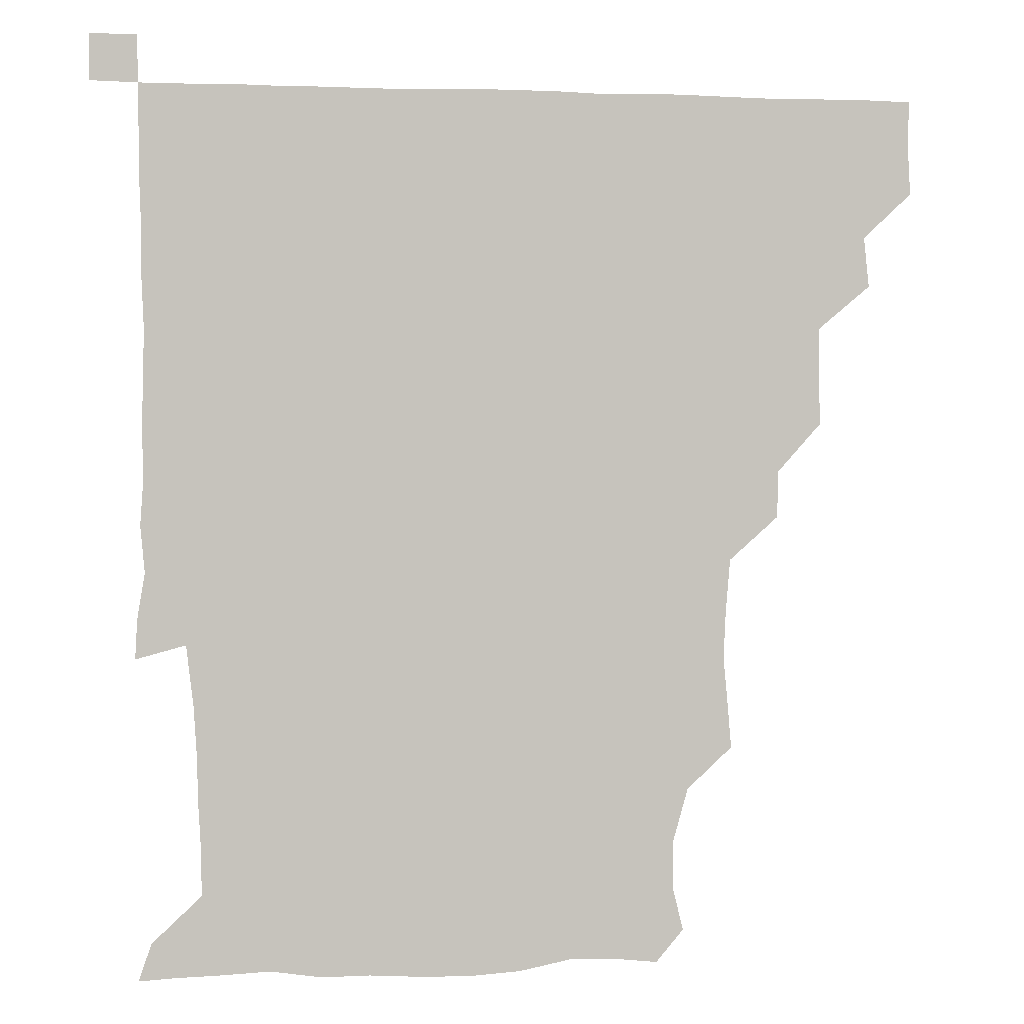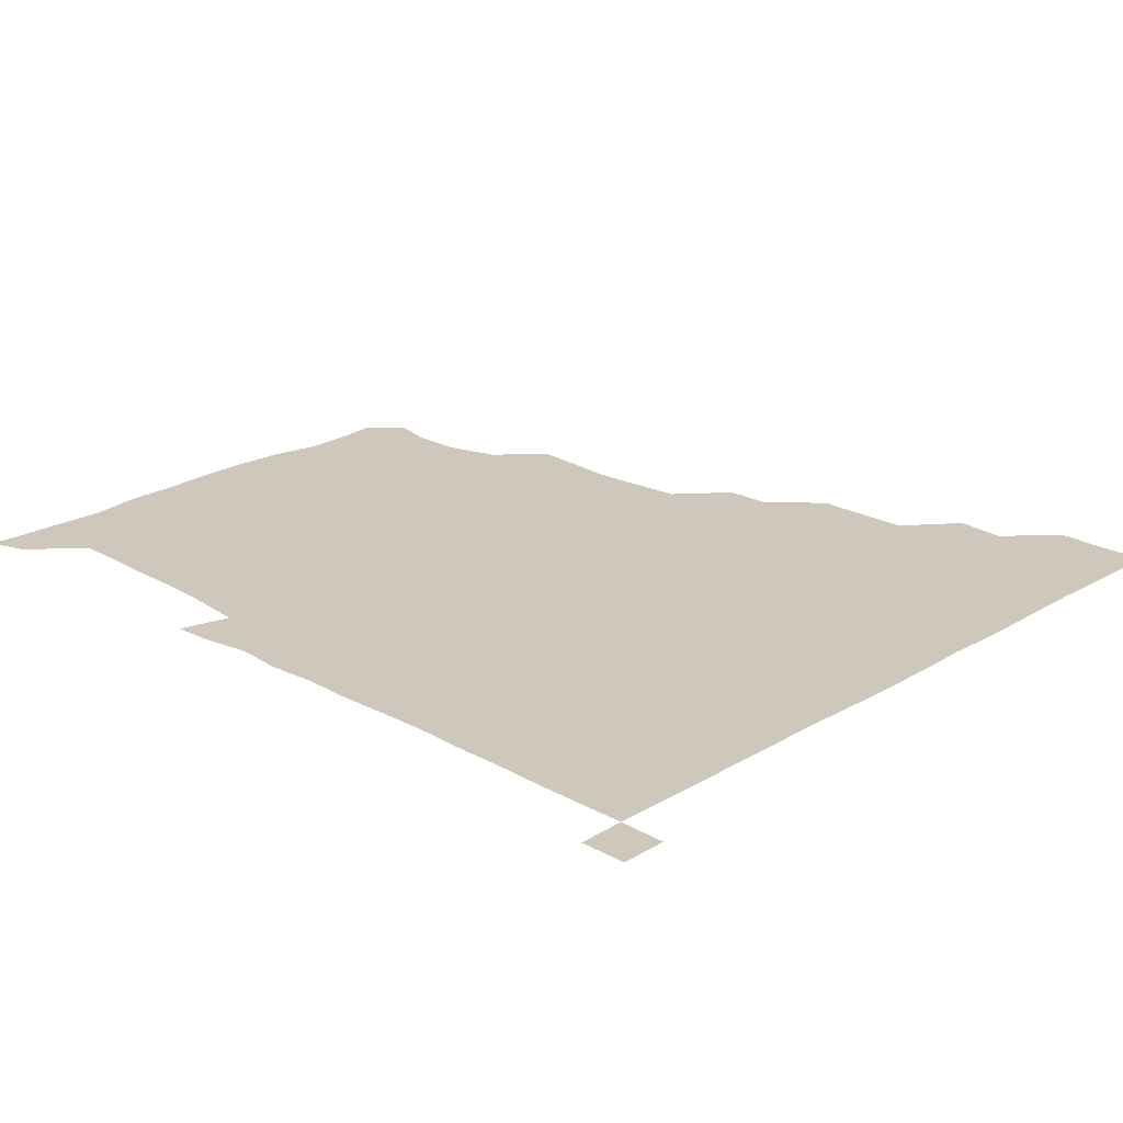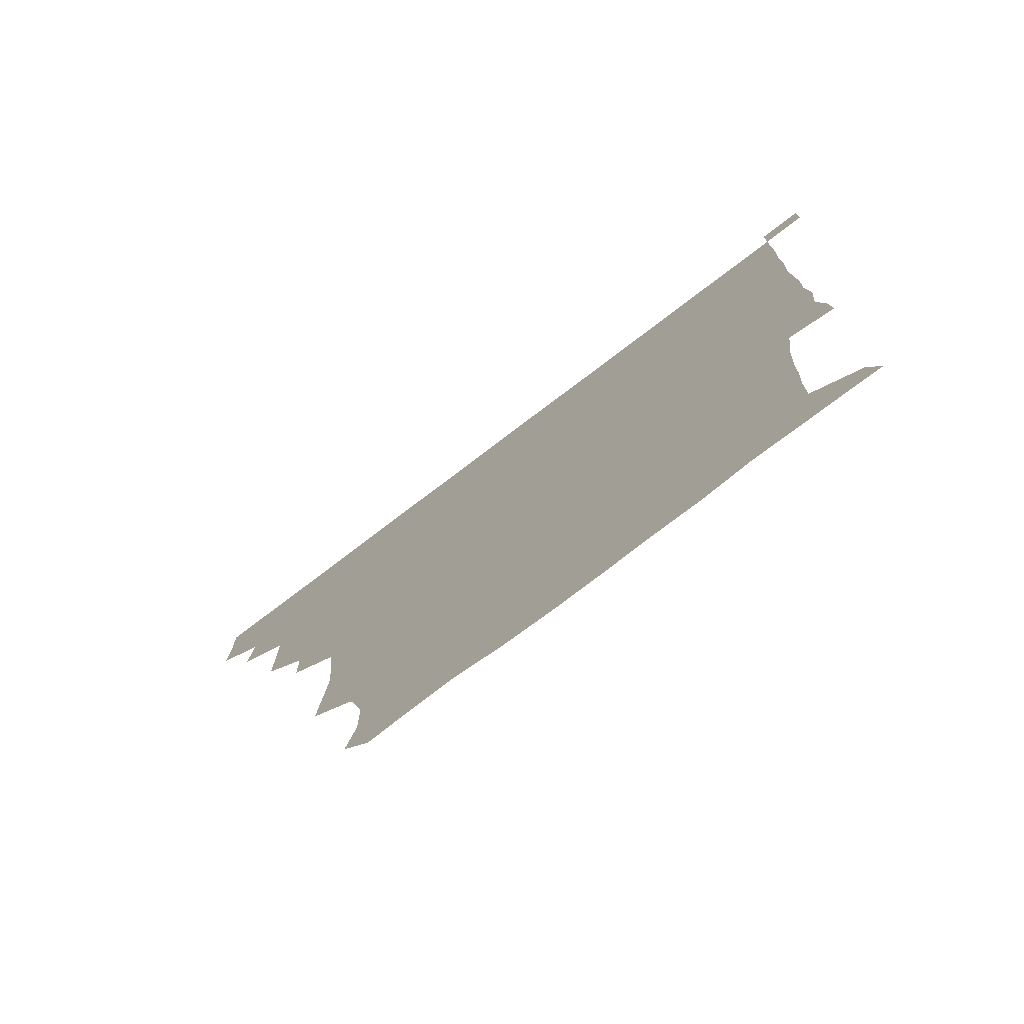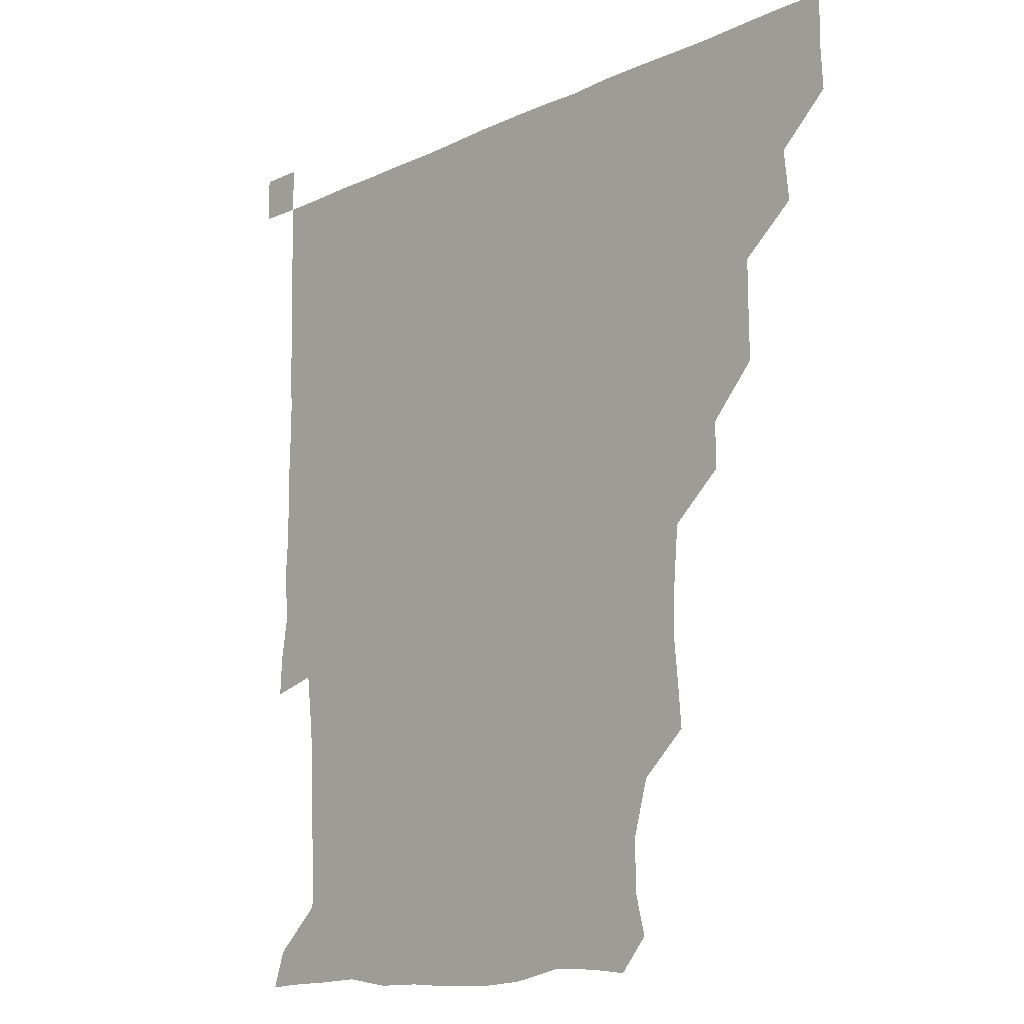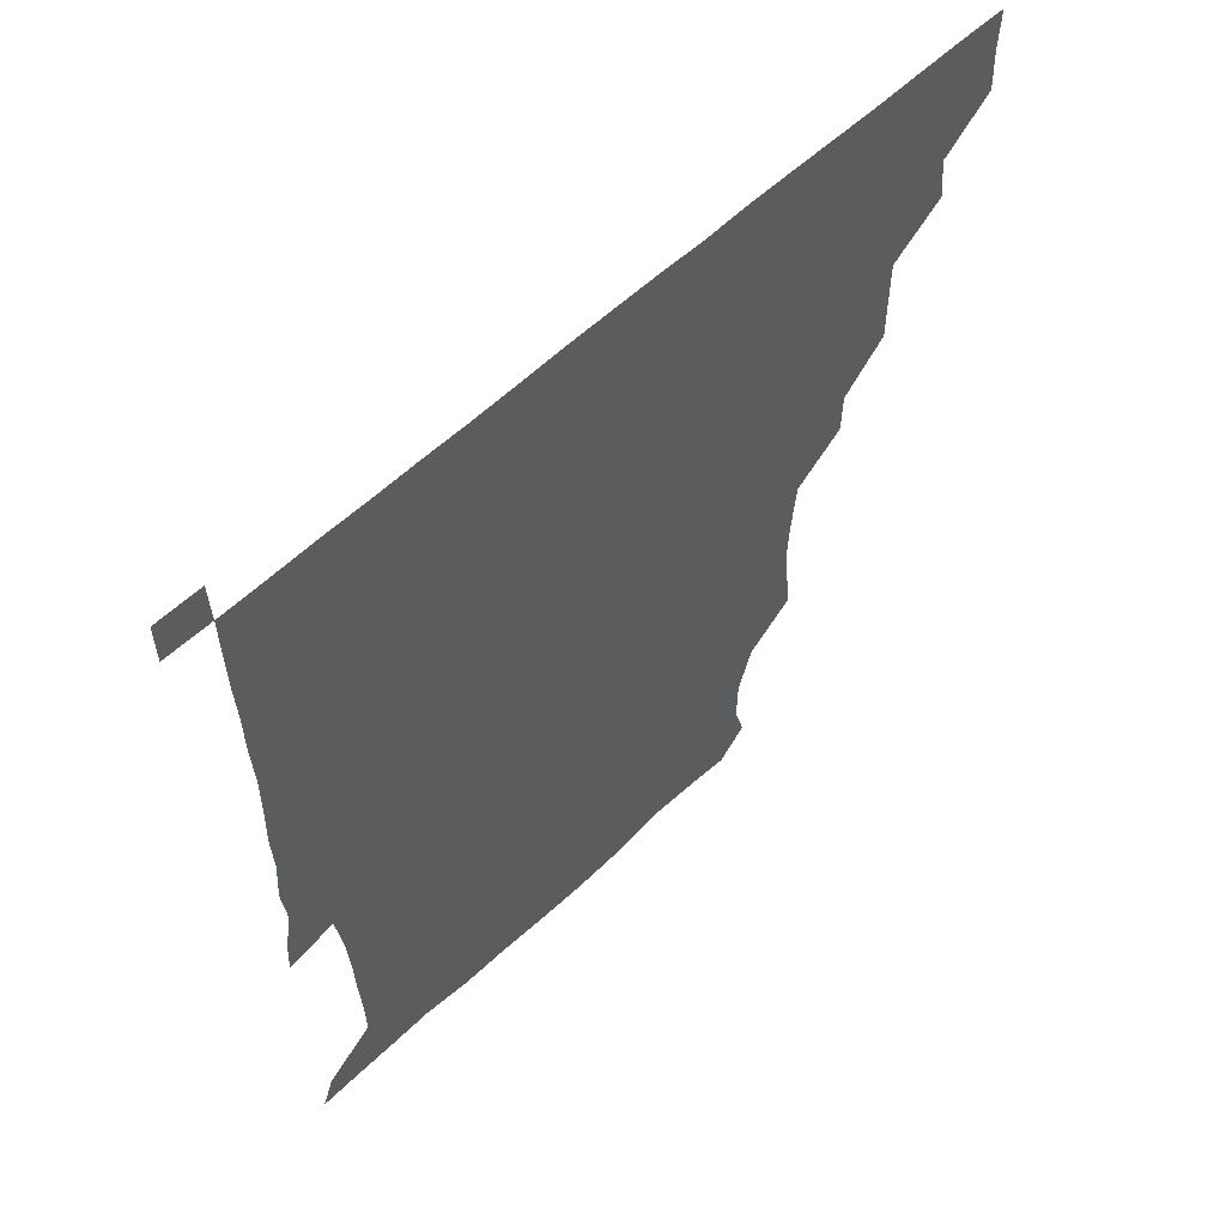
<metadata>
{"format":"obj","ext":"obj","renderer":"f3d","projection":"perspective","resolution":1024,"background":"white","views":[{"elev":1.3,"azim":170.2,"up":"+Y"},{"elev":21.9,"azim":133.8,"up":"+Z"},{"elev":-77.1,"azim":37.2,"up":"+Y"},{"elev":-13.0,"azim":-133.0,"up":"+Y"},{"elev":59.2,"azim":136.1,"up":"+Y"}]}
</metadata>
<code>
v 435.6 405.2 0
v 436.5 420.9 0
v 436.1 435.9 0
v 449.9 374.3 0
v 451.6 390.4 0
v 451.3 406 0
v 451.2 420.9 0
v 451 436.2 0
v 466.8 328.3 0
v 466.9 343.2 0
v 467 360.1 0
v 466.5 376.3 0
v 466.7 391.3 0
v 466.2 406.1 0
v 466 421 0
v 465.9 436.2 0
v 481.3 297.5 0
v 481.2 312.4 0
v 481.6 330.4 0
v 481.4 345.7 0
v 481.8 361.9 0
v 481.5 376.6 0
v 481.3 391.2 0
v 481.2 406 0
v 481.1 420.9 0
v 481.1 435.9 0
v 497 221.1 0
v 498.2 235.3 0
v 499.6 250.7 0
v 498.9 266.1 0
v 497.5 283.3 0
v 496.1 300.6 0
v 497.7 318 0
v 496.9 332.1 0
v 496.3 346.2 0
v 496.4 361.6 0
v 496.3 376.3 0
v 496.1 391.1 0
v 496 406 0
v 496.1 420.9 0
v 496.2 436.1 0
v 513.3 160.9 0
v 516.7 174.3 0
v 516.6 190.7 0
v 511.8 207.5 0
v 513.8 226 0
v 512.2 240.5 0
v 512.5 256 0
v 511.9 271.6 0
v 511.7 286.3 0
v 511.3 300.6 0
v 511.6 317.5 0
v 511.2 331.4 0
v 511.4 346.6 0
v 511.1 361.1 0
v 511.2 376.2 0
v 511 391 0
v 511 405.9 0
v 511 420.6 0
v 511.1 436.4 0
v 522.3 150.3 0
v 526.6 164.6 0
v 528.2 179.2 0
v 527.3 195.4 0
v 526 211.3 0
v 528.2 228.2 0
v 527 242.5 0
v 526.7 256.1 0
v 525.9 270.6 0
v 526 286.3 0
v 526.6 302 0
v 526.2 316.6 0
v 526.2 331.4 0
v 526.3 346.6 0
v 526.2 361.2 0
v 526.5 376.3 0
v 526.1 391 0
v 526 406 0
v 525.9 421.2 0
v 525.8 436.6 0
v 534.9 151.7 0
v 540.9 166.9 0
v 542.3 183.8 0
v 541.3 196.9 0
v 541.6 210.8 0
v 541.5 229.3 0
v 541.7 242.3 0
v 541.9 257.9 0
v 541.1 271.2 0
v 541.2 286.5 0
v 541.4 302 0
v 541.2 316.7 0
v 541.4 331.6 0
v 541.2 346.3 0
v 541.3 361.4 0
v 541.1 376.1 0
v 541.1 391 0
v 541.3 405.8 0
v 541.2 420.7 0
v 540.9 436 0
v 550.5 152.4 0
v 557.1 167.9 0
v 556.7 181.9 0
v 555.3 196.9 0
v 557.1 212.5 0
v 556.1 227.1 0
v 556.1 242.5 0
v 556.3 257 0
v 556 272 0
v 556.3 287.3 0
v 556.5 302.2 0
v 556 315.6 0
v 556.1 331.7 0
v 556.3 346.7 0
v 556.2 361.3 0
v 555.9 376 0
v 556.2 391 0
v 556.2 405.8 0
v 556.1 420.6 0
v 555.9 436.5 0
v 568.2 149 0
v 571.3 168 0
v 571.7 183 0
v 571.6 195 0
v 570.6 212.4 0
v 571.6 226.4 0
v 570.8 241.1 0
v 571.2 255.9 0
v 570.9 270.3 0
v 570.7 285.7 0
v 570.8 301.6 0
v 571.4 317.1 0
v 571 331 0
v 571 346.1 0
v 571.2 361.3 0
v 571 375.9 0
v 571.3 391 0
v 571.4 405.6 0
v 571 421 0
v 570.7 436.6 0
v 584.8 147.9 0
v 585.3 167.8 0
v 585.7 182.7 0
v 586.4 198.5 0
v 586.1 212.6 0
v 586.4 228.3 0
v 586.3 241.8 0
v 585.9 258.2 0
v 586.8 271.9 0
v 586 286.7 0
v 586.1 302.3 0
v 586 317.1 0
v 586.2 331.6 0
v 586.1 347 0
v 586 360.9 0
v 586.4 376.3 0
v 586.2 391 0
v 586.2 405.4 0
v 585.9 421.1 0
v 585.4 436.6 0
v 601 148.3 0
v 600 167.1 0
v 601.2 182.5 0
v 601.2 196.4 0
v 601.5 211.4 0
v 600.8 226.6 0
v 600.8 242.4 0
v 601.1 256 0
v 600.7 272.9 0
v 601.2 286.7 0
v 600.9 302.1 0
v 601.3 315.6 0
v 601 331.7 0
v 600.9 346.2 0
v 601.3 361.7 0
v 601.3 376.3 0
v 601.2 391 0
v 601 406.2 0
v 600.8 421.2 0
v 600.3 436.2 0
v 617.6 149.4 0
v 616.1 165.7 0
v 615.1 182.4 0
v 615.8 196.9 0
v 616.7 212.3 0
v 615.8 227.7 0
v 615.7 241.3 0
v 616.2 257.1 0
v 615.6 271.5 0
v 615.8 287 0
v 615.6 301.7 0
v 616.4 317.7 0
v 616.1 331.5 0
v 616 346 0
v 616 361.7 0
v 616 376.4 0
v 616.1 391.1 0
v 616.5 405.9 0
v 616.2 420.7 0
v 615.5 435.9 0
v 633.3 149.3 0
v 631.2 166.8 0
v 631.5 180.5 0
v 629.7 196.1 0
v 630.2 213.8 0
v 630.4 228.5 0
v 630.6 242.1 0
v 630.6 258.5 0
v 631.4 271 0
v 630.8 286.4 0
v 630.8 300.9 0
v 630.1 318 0
v 630.8 332.5 0
v 631 346.4 0
v 630.9 361.4 0
v 631 376.1 0
v 631.1 391.1 0
v 631.5 406 0
v 631.2 420.8 0
v 630.4 436.1 0
v 649.7 151.8 0
v 646 166.3 0
v 645.3 183.1 0
v 645.5 196.8 0
v 645.1 212.2 0
v 644.9 227.4 0
v 646 241.1 0
v 645.3 257.4 0
v 645.6 272.3 0
v 645.4 287.1 0
v 645.7 302.2 0
v 645.8 316.1 0
v 645.3 332.3 0
v 645.9 346.4 0
v 645.8 361.4 0
v 645.9 377 0
v 646 391 0
v 646.1 406.2 0
v 646.3 420.7 0
v 645.8 435.9 0
v 665.5 151.1 0
v 660.5 165.9 0
v 658.8 181 0
v 659.5 195.4 0
v 658.5 212.3 0
v 659.4 226.4 0
v 660.3 241.6 0
v 660.2 258.1 0
v 659.5 273.1 0
v 660.1 286.6 0
v 659.7 302.8 0
v 660.4 316.5 0
v 659.9 332.2 0
v 660.5 346.7 0
v 660.9 361.1 0
v 660.7 376.6 0
v 660.9 391.5 0
v 661 406.2 0
v 661.1 420.8 0
v 660.7 436.2 0
v 679.5 150.8 0
v 674.4 164.5 0
v 671.6 176.9 0
v 671.8 191.9 0
v 672.6 206.4 0
v 673 221.7 0
v 674.1 238.2 0
v 676.4 257.3 0
v 675.3 271.5 0
v 674.2 286.2 0
v 674.1 301.8 0
v 674.1 316.4 0
v 675.7 329.9 0
v 674.5 346.7 0
v 674.9 361.6 0
v 674.7 377.3 0
v 675.8 391.2 0
v 675.8 406.4 0
v 675.9 421.1 0
v 676 435.9 0
v 691.7 150.2 0
v 687.6 162 0
v 692.4 253.1 0
v 691.7 265.7 0
v 689.3 280.6 0
v 690.7 295.6 0
v 689.6 311.4 0
v 690.1 326.8 0
v 689.6 342.4 0
v 689.3 358.4 0
v 690 374 0
v 690.1 390.3 0
v 690.6 405.7 0
v 690.8 421 0
v 690.8 435.9 0
v 691.2 450.9 0
v 706 436.2 0
v 706 451 0
f 5 6 1
f 1 6 2
f 6 7 2
f 2 7 3
f 7 8 3
f 11 12 4
f 4 12 5
f 12 13 5
f 5 13 6
f 13 14 6
f 6 14 7
f 14 15 7
f 7 15 8
f 15 16 8
f 18 19 9
f 9 19 10
f 19 20 10
f 10 20 11
f 20 21 11
f 11 21 12
f 21 22 12
f 12 22 13
f 22 23 13
f 13 23 14
f 23 24 14
f 14 24 15
f 24 25 15
f 15 25 16
f 25 26 16
f 31 32 17
f 17 32 18
f 32 33 18
f 18 33 19
f 33 34 19
f 19 34 20
f 34 35 20
f 20 35 21
f 35 36 21
f 21 36 22
f 36 37 22
f 22 37 23
f 37 38 23
f 23 38 24
f 38 39 24
f 24 39 25
f 39 40 25
f 25 40 26
f 40 41 26
f 45 46 27
f 27 46 28
f 46 47 28
f 28 47 29
f 47 48 29
f 29 48 30
f 48 49 30
f 30 49 31
f 49 50 31
f 31 50 32
f 50 51 32
f 32 51 33
f 51 52 33
f 33 52 34
f 52 53 34
f 34 53 35
f 53 54 35
f 35 54 36
f 54 55 36
f 36 55 37
f 55 56 37
f 37 56 38
f 56 57 38
f 38 57 39
f 57 58 39
f 39 58 40
f 58 59 40
f 40 59 41
f 59 60 41
f 61 62 42
f 42 62 43
f 62 63 43
f 43 63 44
f 63 64 44
f 44 64 45
f 64 65 45
f 45 65 46
f 65 66 46
f 46 66 47
f 66 67 47
f 47 67 48
f 67 68 48
f 48 68 49
f 68 69 49
f 49 69 50
f 69 70 50
f 50 70 51
f 70 71 51
f 51 71 52
f 71 72 52
f 52 72 53
f 72 73 53
f 53 73 54
f 73 74 54
f 54 74 55
f 74 75 55
f 55 75 56
f 75 76 56
f 56 76 57
f 76 77 57
f 57 77 58
f 77 78 58
f 58 78 59
f 78 79 59
f 59 79 60
f 79 80 60
f 61 81 62
f 81 82 62
f 62 82 63
f 82 83 63
f 63 83 64
f 83 84 64
f 64 84 65
f 84 85 65
f 65 85 66
f 85 86 66
f 66 86 67
f 86 87 67
f 67 87 68
f 87 88 68
f 68 88 69
f 88 89 69
f 69 89 70
f 89 90 70
f 70 90 71
f 90 91 71
f 71 91 72
f 91 92 72
f 72 92 73
f 92 93 73
f 73 93 74
f 93 94 74
f 74 94 75
f 94 95 75
f 75 95 76
f 95 96 76
f 76 96 77
f 96 97 77
f 77 97 78
f 97 98 78
f 78 98 79
f 98 99 79
f 79 99 80
f 99 100 80
f 81 101 82
f 101 102 82
f 82 102 83
f 102 103 83
f 83 103 84
f 103 104 84
f 84 104 85
f 104 105 85
f 85 105 86
f 105 106 86
f 86 106 87
f 106 107 87
f 87 107 88
f 107 108 88
f 88 108 89
f 108 109 89
f 89 109 90
f 109 110 90
f 90 110 91
f 110 111 91
f 91 111 92
f 111 112 92
f 92 112 93
f 112 113 93
f 93 113 94
f 113 114 94
f 94 114 95
f 114 115 95
f 95 115 96
f 115 116 96
f 96 116 97
f 116 117 97
f 97 117 98
f 117 118 98
f 98 118 99
f 118 119 99
f 99 119 100
f 119 120 100
f 101 121 102
f 121 122 102
f 102 122 103
f 122 123 103
f 103 123 104
f 123 124 104
f 104 124 105
f 124 125 105
f 105 125 106
f 125 126 106
f 106 126 107
f 126 127 107
f 107 127 108
f 127 128 108
f 108 128 109
f 128 129 109
f 109 129 110
f 129 130 110
f 110 130 111
f 130 131 111
f 111 131 112
f 131 132 112
f 112 132 113
f 132 133 113
f 113 133 114
f 133 134 114
f 114 134 115
f 134 135 115
f 115 135 116
f 135 136 116
f 116 136 117
f 136 137 117
f 117 137 118
f 137 138 118
f 118 138 119
f 138 139 119
f 119 139 120
f 139 140 120
f 121 141 122
f 141 142 122
f 122 142 123
f 142 143 123
f 123 143 124
f 143 144 124
f 124 144 125
f 144 145 125
f 125 145 126
f 145 146 126
f 126 146 127
f 146 147 127
f 127 147 128
f 147 148 128
f 128 148 129
f 148 149 129
f 129 149 130
f 149 150 130
f 130 150 131
f 150 151 131
f 131 151 132
f 151 152 132
f 132 152 133
f 152 153 133
f 133 153 134
f 153 154 134
f 134 154 135
f 154 155 135
f 135 155 136
f 155 156 136
f 136 156 137
f 156 157 137
f 137 157 138
f 157 158 138
f 138 158 139
f 158 159 139
f 139 159 140
f 159 160 140
f 141 161 142
f 161 162 142
f 142 162 143
f 162 163 143
f 143 163 144
f 163 164 144
f 144 164 145
f 164 165 145
f 145 165 146
f 165 166 146
f 146 166 147
f 166 167 147
f 147 167 148
f 167 168 148
f 148 168 149
f 168 169 149
f 149 169 150
f 169 170 150
f 150 170 151
f 170 171 151
f 151 171 152
f 171 172 152
f 152 172 153
f 172 173 153
f 153 173 154
f 173 174 154
f 154 174 155
f 174 175 155
f 155 175 156
f 175 176 156
f 156 176 157
f 176 177 157
f 157 177 158
f 177 178 158
f 158 178 159
f 178 179 159
f 159 179 160
f 179 180 160
f 161 181 162
f 181 182 162
f 162 182 163
f 182 183 163
f 163 183 164
f 183 184 164
f 164 184 165
f 184 185 165
f 165 185 166
f 185 186 166
f 166 186 167
f 186 187 167
f 167 187 168
f 187 188 168
f 168 188 169
f 188 189 169
f 169 189 170
f 189 190 170
f 170 190 171
f 190 191 171
f 171 191 172
f 191 192 172
f 172 192 173
f 192 193 173
f 173 193 174
f 193 194 174
f 174 194 175
f 194 195 175
f 175 195 176
f 195 196 176
f 176 196 177
f 196 197 177
f 177 197 178
f 197 198 178
f 178 198 179
f 198 199 179
f 179 199 180
f 199 200 180
f 181 201 182
f 201 202 182
f 182 202 183
f 202 203 183
f 183 203 184
f 203 204 184
f 184 204 185
f 204 205 185
f 185 205 186
f 205 206 186
f 186 206 187
f 206 207 187
f 187 207 188
f 207 208 188
f 188 208 189
f 208 209 189
f 189 209 190
f 209 210 190
f 190 210 191
f 210 211 191
f 191 211 192
f 211 212 192
f 192 212 193
f 212 213 193
f 193 213 194
f 213 214 194
f 194 214 195
f 214 215 195
f 195 215 196
f 215 216 196
f 196 216 197
f 216 217 197
f 197 217 198
f 217 218 198
f 198 218 199
f 218 219 199
f 199 219 200
f 219 220 200
f 201 221 202
f 221 222 202
f 202 222 203
f 222 223 203
f 203 223 204
f 223 224 204
f 204 224 205
f 224 225 205
f 205 225 206
f 225 226 206
f 206 226 207
f 226 227 207
f 207 227 208
f 227 228 208
f 208 228 209
f 228 229 209
f 209 229 210
f 229 230 210
f 210 230 211
f 230 231 211
f 211 231 212
f 231 232 212
f 212 232 213
f 232 233 213
f 213 233 214
f 233 234 214
f 214 234 215
f 234 235 215
f 215 235 216
f 235 236 216
f 216 236 217
f 236 237 217
f 217 237 218
f 237 238 218
f 218 238 219
f 238 239 219
f 219 239 220
f 239 240 220
f 221 241 222
f 241 242 222
f 222 242 223
f 242 243 223
f 223 243 224
f 243 244 224
f 224 244 225
f 244 245 225
f 225 245 226
f 245 246 226
f 226 246 227
f 246 247 227
f 227 247 228
f 247 248 228
f 228 248 229
f 248 249 229
f 229 249 230
f 249 250 230
f 230 250 231
f 250 251 231
f 231 251 232
f 251 252 232
f 232 252 233
f 252 253 233
f 233 253 234
f 253 254 234
f 234 254 235
f 254 255 235
f 235 255 236
f 255 256 236
f 236 256 237
f 256 257 237
f 237 257 238
f 257 258 238
f 238 258 239
f 258 259 239
f 239 259 240
f 259 260 240
f 241 261 242
f 261 262 242
f 242 262 243
f 262 263 243
f 243 263 244
f 263 264 244
f 244 264 245
f 264 265 245
f 245 265 246
f 265 266 246
f 246 266 247
f 266 267 247
f 247 267 248
f 267 268 248
f 248 268 249
f 268 269 249
f 249 269 250
f 269 270 250
f 250 270 251
f 270 271 251
f 251 271 252
f 271 272 252
f 252 272 253
f 272 273 253
f 253 273 254
f 273 274 254
f 254 274 255
f 274 275 255
f 255 275 256
f 275 276 256
f 256 276 257
f 276 277 257
f 257 277 258
f 277 278 258
f 258 278 259
f 278 279 259
f 259 279 260
f 279 280 260
f 261 281 262
f 281 282 262
f 262 282 263
f 268 283 269
f 283 284 269
f 269 284 270
f 284 285 270
f 270 285 271
f 285 286 271
f 271 286 272
f 286 287 272
f 272 287 273
f 287 288 273
f 273 288 274
f 288 289 274
f 274 289 275
f 289 290 275
f 275 290 276
f 290 291 276
f 276 291 277
f 291 292 277
f 277 292 278
f 292 293 278
f 278 293 279
f 293 294 279
f 279 294 280
f 294 295 280
f 295 297 296
f 297 298 296

</code>
